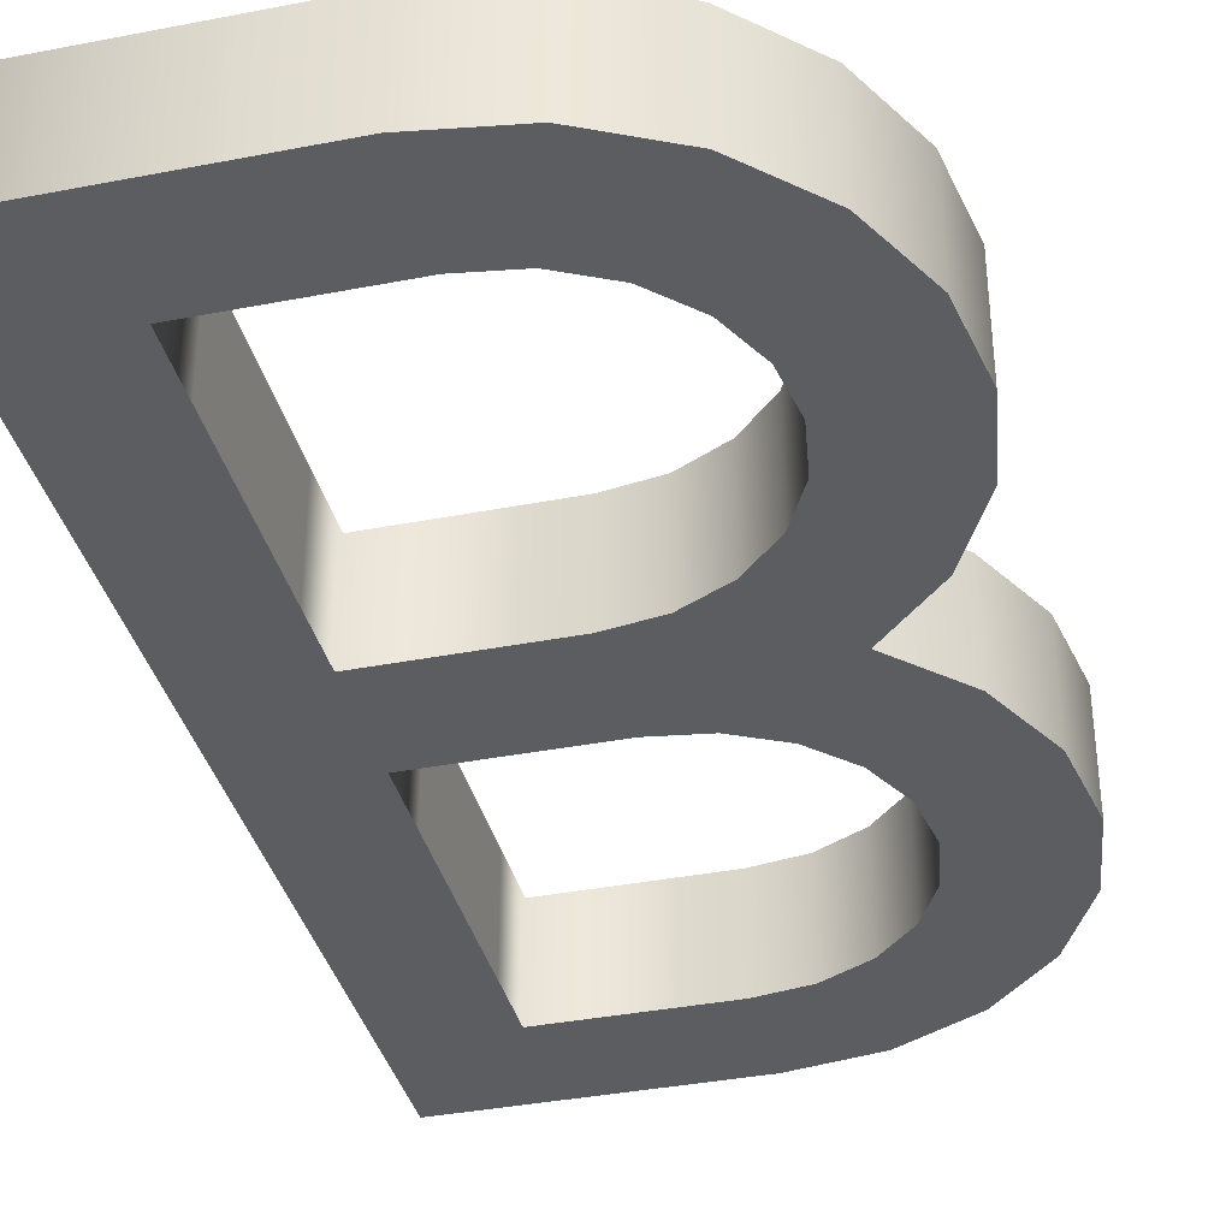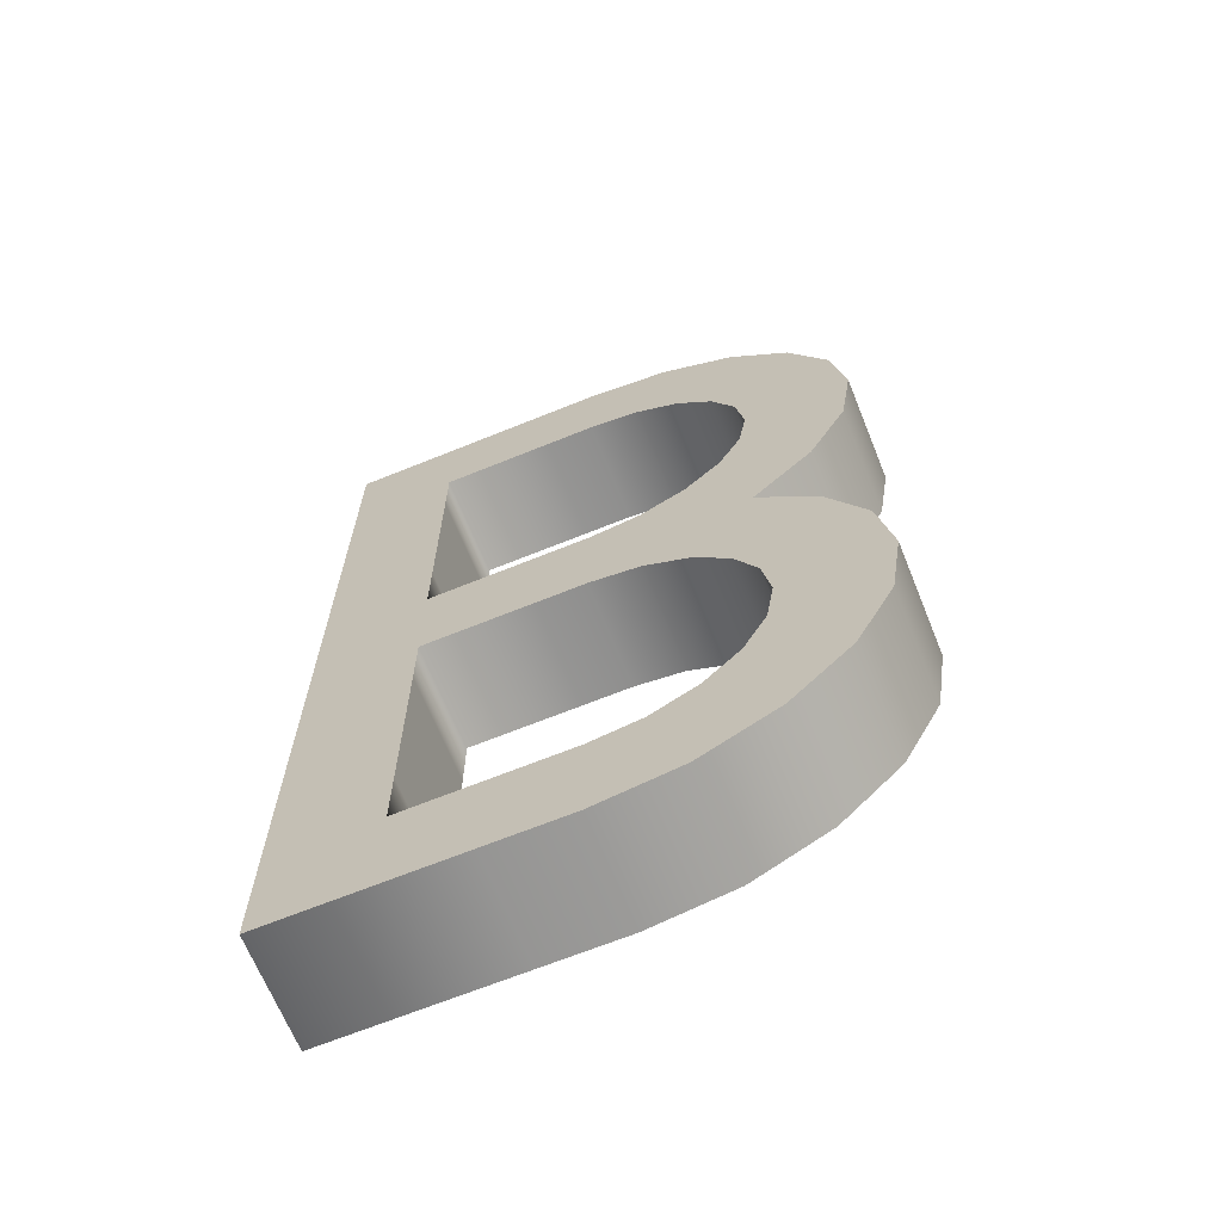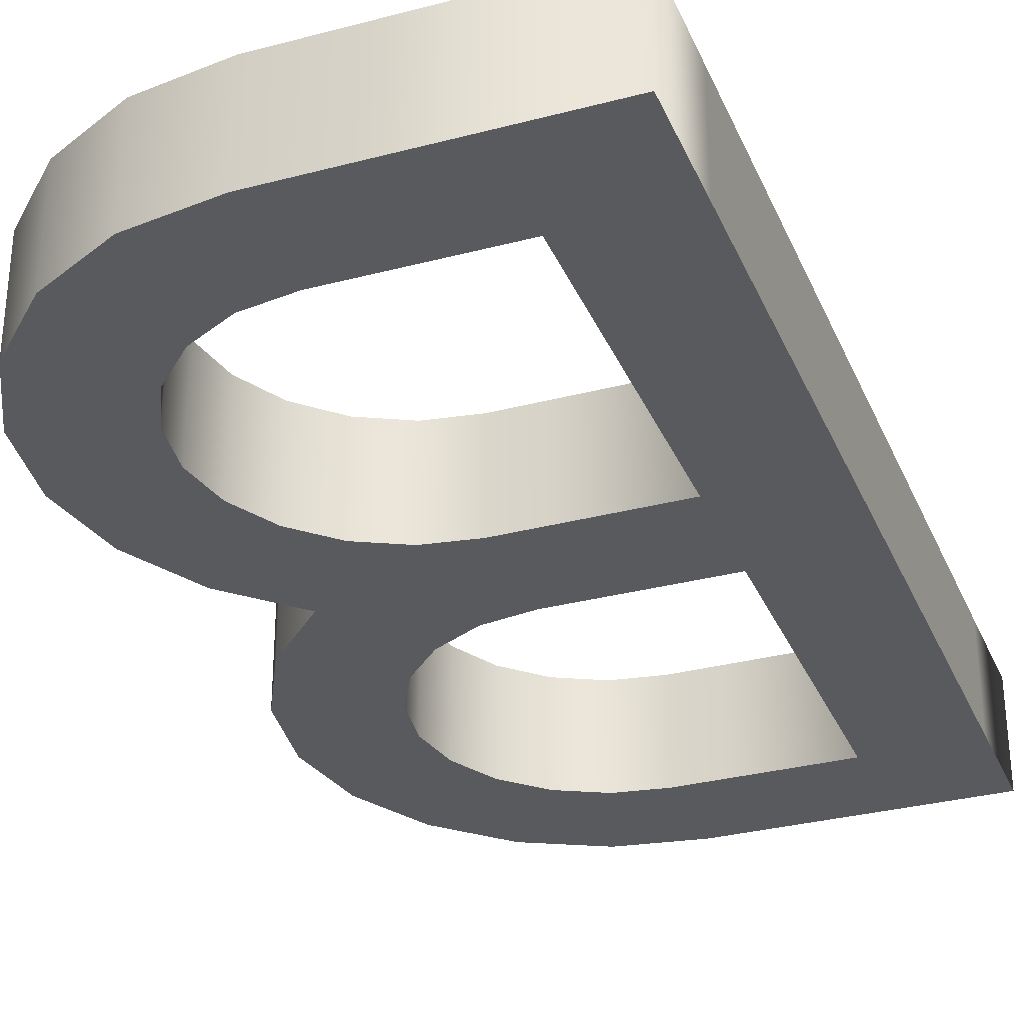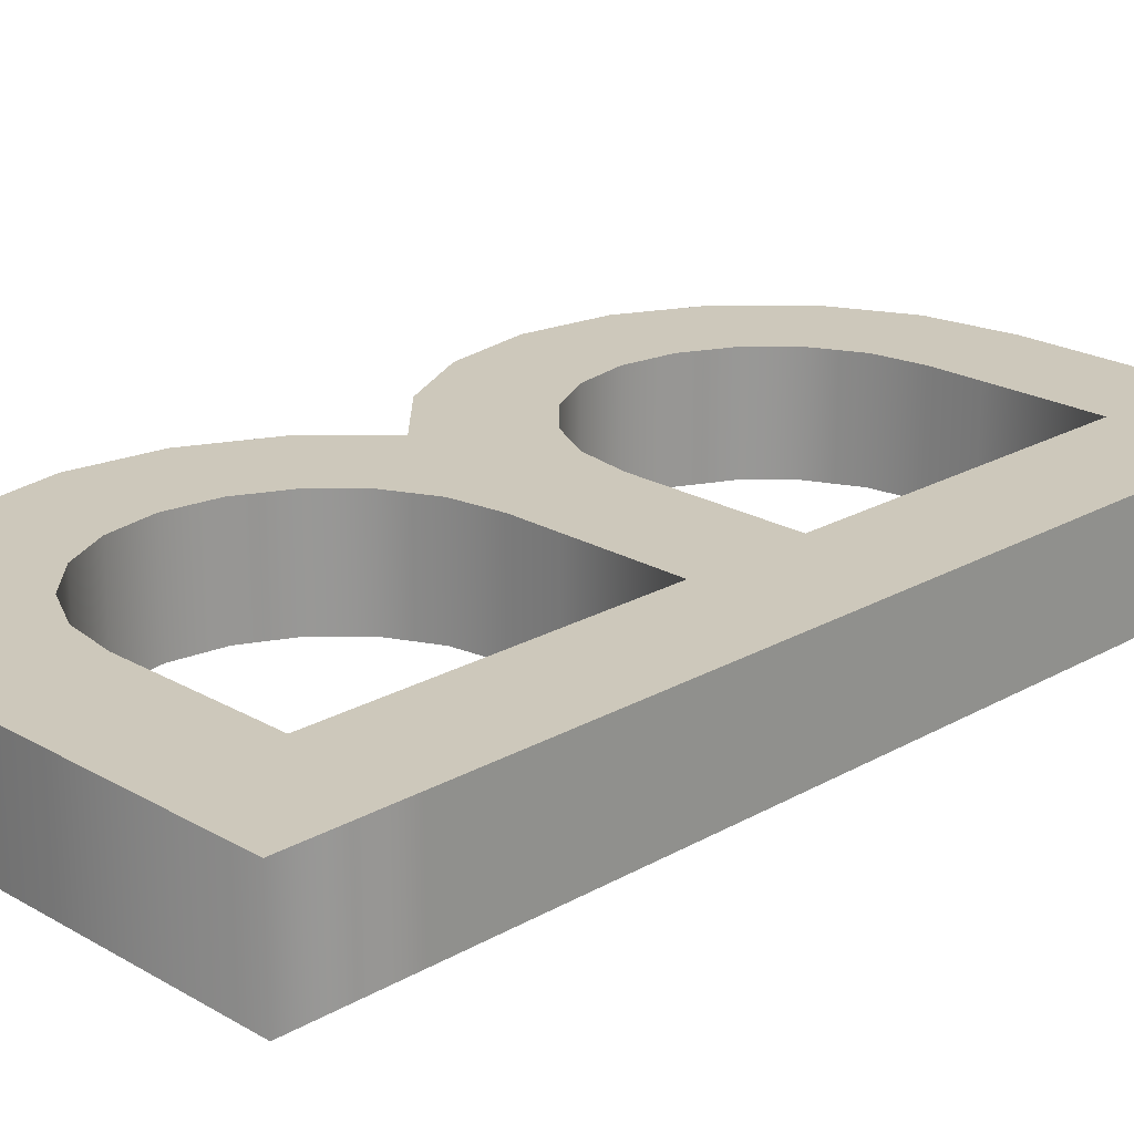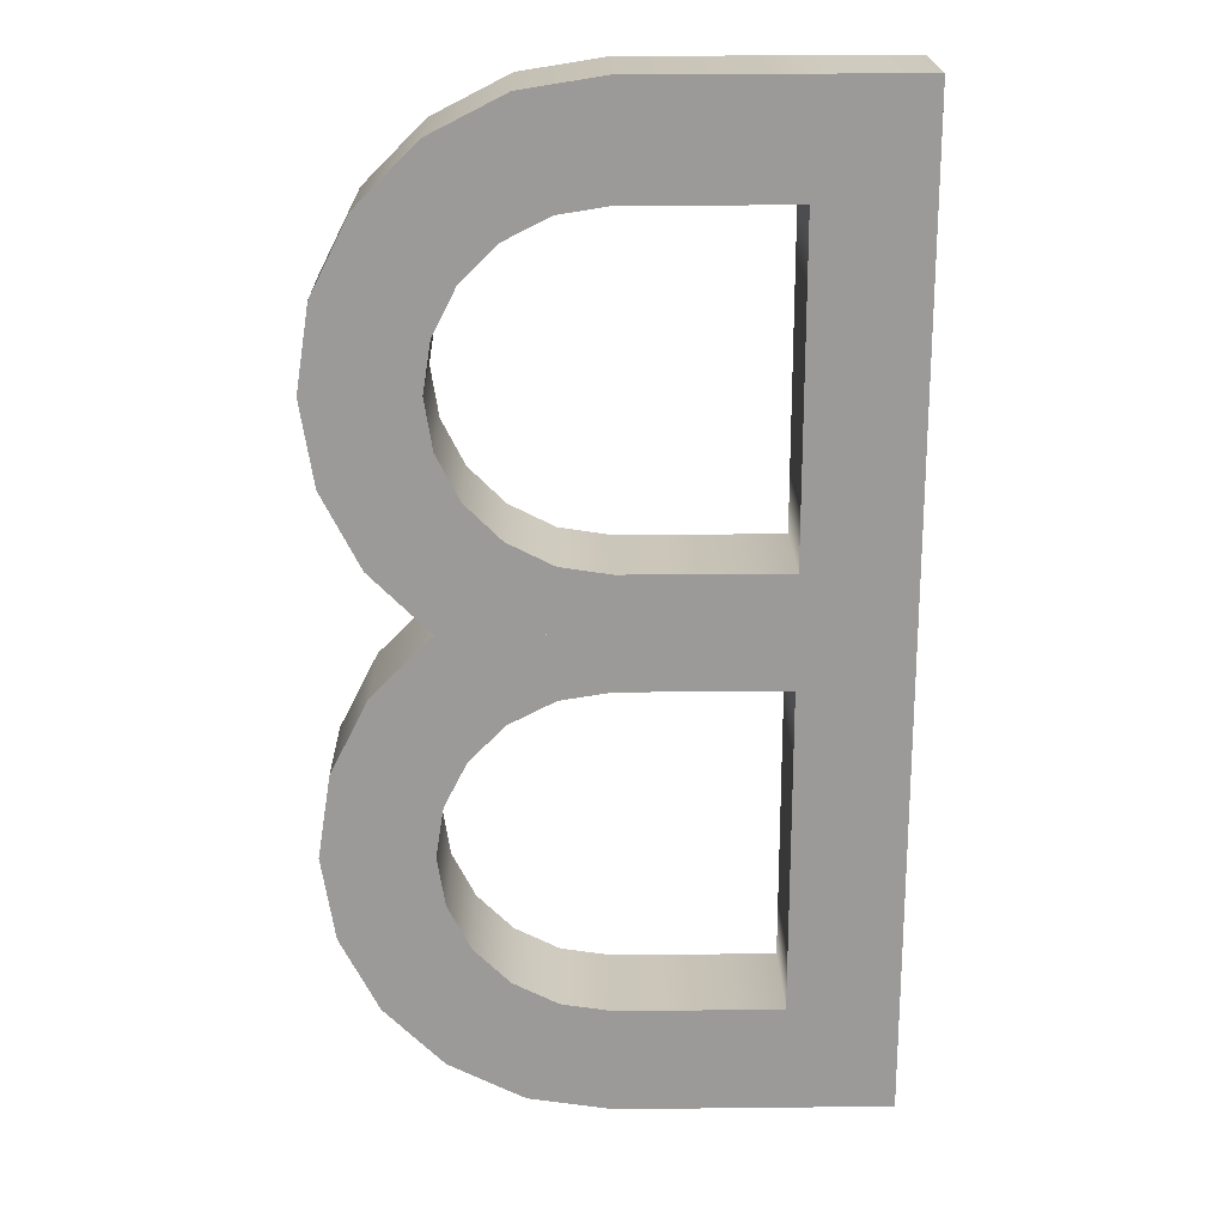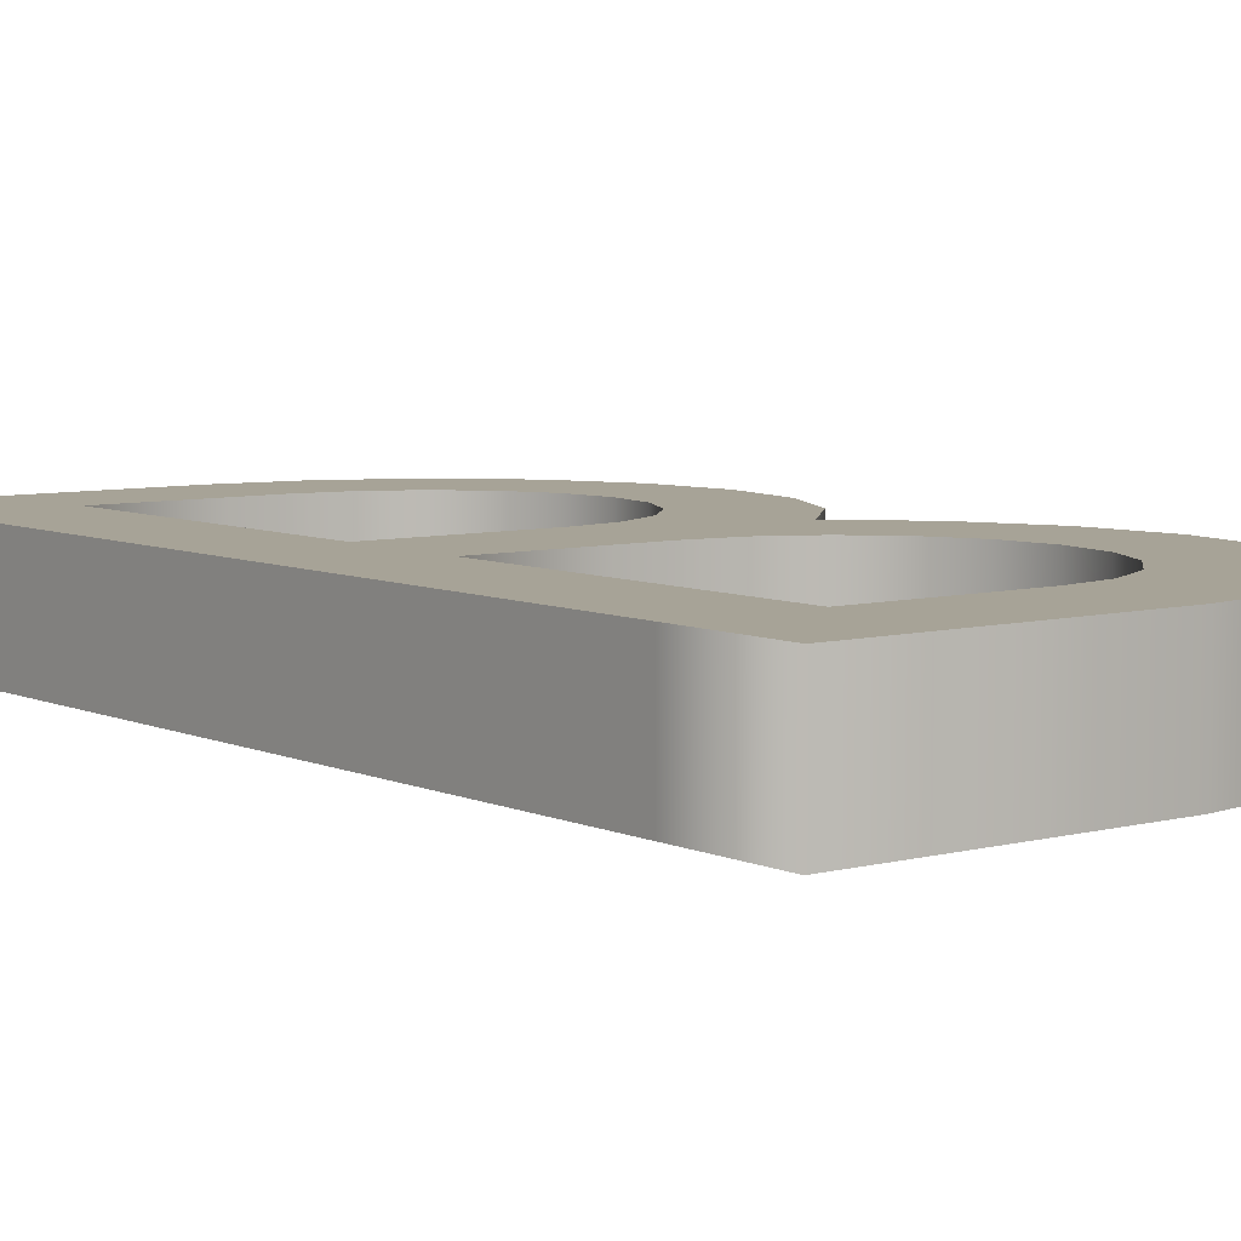
<metadata>
{"format":"obj","ext":"obj","renderer":"f3d","projection":"perspective","resolution":1024,"background":"white","views":[{"elev":-37.2,"azim":14.0,"up":"+Y"},{"elev":-67.4,"azim":22.1,"up":"+Z"},{"elev":-31.5,"azim":-159.5,"up":"+Y"},{"elev":21.9,"azim":-134.8,"up":"+Y"},{"elev":20.8,"azim":178.9,"up":"+Z"},{"elev":6.7,"azim":-37.7,"up":"+Y"}]}
</metadata>
<code>
v -1.333 -0.05731 0.006319
v -1.333 0.1427 0.006319
v -1.4 0.1427 -0.06032
v -1.4 -0.05731 -0.06032
v -1.172 -0.05731 -0.1105
v -1.283 -0.05731 -0.2211
v -1.283 0.1427 -0.2211
v -1.172 0.1427 -0.1105
v -1.29 -0.05731 0.2764
v -1.101 -0.05731 0.3379
v -1.172 -0.05731 0.4773
v -1.333 -0.05731 0.3604
v -1.4 -0.05731 0.427
v -1.283 -0.05731 0.5879
v -1.422 -0.05731 0.6589
v -1.484 -0.05731 0.4698
v -1.577 0.1427 -0.1178
v -1.577 0.1427 -0.2211
v -1.731 0.1427 -0.2211
v -1.67 0.1427 -0.1178
v -1.878 0.1427 0.09029
v -2.077 0.1427 0.02886
v -2.077 0.1427 0.1834
v -1.878 0.1427 0.1834
v -1.878 -0.05731 0.4846
v -1.878 0.1427 0.4846
v -1.67 0.1427 0.4846
v -1.67 -0.05731 0.4846
v -1.29 -0.05731 0.09029
v -1.29 0.1427 0.09029
v -1.484 0.1427 -0.1031
v -1.422 0.1427 -0.2211
v -2.077 0.1427 0.3379
v -1.878 0.1427 0.2764
v -2.077 -0.05731 0.6834
v -1.731 -0.05731 0.6834
v -1.731 0.1427 0.6834
v -2.077 0.1427 0.6834
v -1.101 -0.05731 0.02886
v -1.101 0.1427 0.02886
v -1.577 0.1427 0.4846
v -1.577 -0.05731 0.4846
v -1.276 -0.05731 0.1834
v -1.276 0.1427 0.1834
v -2.077 0.1427 0.4773
v -1.878 0.1427 0.3604
v -1.29 0.1427 0.2764
v -1.484 0.1427 0.4698
v -1.333 0.1427 0.3604
v -1.4 0.1427 0.427
v -1.577 -0.05731 0.6834
v -1.577 0.1427 0.6834
v -1.077 -0.05731 0.1834
v -1.077 0.1427 0.1834
v -1.101 0.1427 0.3379
v -1.422 0.1427 0.6589
v -1.172 0.1427 0.4773
v -1.283 0.1427 0.5879
v -1.878 -0.05731 0.3604
v -2.077 -0.05731 0.4773
v -1.878 0.1427 0.006319
v -2.077 0.1427 -0.1105
v -2.077 0.1427 -0.2211
v -1.878 0.1427 -0.1178
v -1.878 -0.05731 0.2764
v -1.484 -0.05731 -0.1031
v -2.077 -0.05731 0.3379
v -1.422 -0.05731 -0.2211
v -1.878 -0.05731 0.1834
v -1.577 -0.05731 -0.1178
v -1.878 -0.05731 0.09029
v -1.67 -0.05731 -0.1178
v -1.878 -0.05731 0.006319
v -1.878 -0.05731 -0.1178
v -2.077 -0.05731 0.1834
v -1.577 -0.05731 -0.2211
v -2.077 -0.05731 0.02886
v -1.731 -0.05731 -0.2211
v -2.077 -0.05731 -0.1105
v -2.077 -0.05731 -0.2211
v -1.333 -0.05731 -0.8027
v -1.333 0.1427 -0.8027
v -1.4 0.1427 -0.8693
v -1.4 -0.05731 -0.8693
v -1.172 -0.05731 -0.9195
v -1.283 -0.05731 -1.03
v -1.283 0.1427 -1.03
v -1.172 0.1427 -0.9195
v -1.29 -0.05731 -0.5326
v -1.101 -0.05731 -0.4711
v -1.172 -0.05731 -0.3318
v -1.333 -0.05731 -0.4486
v -1.4 -0.05731 -0.382
v -1.484 -0.05731 -0.3392
v -1.577 0.1427 -0.9269
v -1.577 0.1427 -1.126
v -1.731 0.1427 -1.126
v -1.67 0.1427 -0.9269
v -1.878 0.1427 -0.7187
v -2.077 0.1427 -0.7802
v -2.077 0.1427 -0.6257
v -1.878 0.1427 -0.6257
v -1.878 -0.05731 -0.3244
v -1.878 0.1427 -0.3244
v -1.67 0.1427 -0.3244
v -1.67 -0.05731 -0.3244
v -1.29 -0.05731 -0.7187
v -1.29 0.1427 -0.7187
v -1.484 0.1427 -0.9121
v -1.422 0.1427 -1.101
v -2.077 0.1427 -0.4711
v -1.878 0.1427 -0.5326
v -1.101 -0.05731 -0.7802
v -1.101 0.1427 -0.7802
v -1.577 0.1427 -0.3244
v -1.577 -0.05731 -0.3244
v -1.276 -0.05731 -0.6257
v -1.276 0.1427 -0.6257
v -2.077 0.1427 -0.3318
v -1.878 0.1427 -0.4486
v -1.29 0.1427 -0.5326
v -1.484 0.1427 -0.3392
v -1.333 0.1427 -0.4486
v -1.4 0.1427 -0.382
v -1.077 -0.05731 -0.6257
v -1.077 0.1427 -0.6257
v -1.101 0.1427 -0.4711
v -1.172 0.1427 -0.3318
v -1.878 -0.05731 -0.4486
v -2.077 -0.05731 -0.3318
v -1.878 0.1427 -0.8027
v -2.077 0.1427 -0.9195
v -2.077 0.1427 -1.126
v -1.878 0.1427 -0.9269
v -1.878 -0.05731 -0.5326
v -1.484 -0.05731 -0.9121
v -2.077 -0.05731 -0.4711
v -1.422 -0.05731 -1.101
v -1.878 -0.05731 -0.6257
v -1.577 -0.05731 -0.9269
v -1.878 -0.05731 -0.7187
v -1.67 -0.05731 -0.9269
v -1.878 -0.05731 -0.8027
v -1.878 -0.05731 -0.9269
v -2.077 -0.05731 -0.6257
v -1.577 -0.05731 -1.126
v -2.077 -0.05731 -0.7802
v -1.731 -0.05731 -1.126
v -2.077 -0.05731 -0.9195
v -2.077 -0.05731 -1.126
f 1 2 4
f 4 2 3
f 5 6 8
f 8 6 7
f 9 10 12
f 12 10 11
f 13 14 16
f 16 14 15
f 17 18 20
f 20 18 19
f 22 23 21
f 21 23 24
f 12 11 13
f 13 11 14
f 25 26 28
f 28 26 27
f 29 30 1
f 1 30 2
f 32 18 31
f 31 18 17
f 24 23 34
f 34 23 33
f 35 36 38
f 38 36 37
f 39 5 40
f 40 5 8
f 28 27 42
f 42 27 41
f 43 44 29
f 29 44 30
f 7 32 3
f 3 32 31
f 34 33 46
f 46 33 45
f 9 47 43
f 43 47 44
f 42 41 16
f 16 41 48
f 12 49 9
f 9 49 47
f 16 48 13
f 13 48 50
f 36 51 37
f 37 51 52
f 53 39 54
f 54 39 40
f 13 50 12
f 12 50 49
f 46 45 26
f 26 45 38
f 2 8 3
f 3 8 7
f 10 53 55
f 55 53 54
f 51 15 52
f 52 15 56
f 11 10 57
f 57 10 55
f 15 14 56
f 56 14 58
f 38 37 26
f 26 37 27
f 30 40 2
f 2 40 8
f 14 11 58
f 58 11 57
f 37 52 27
f 27 52 41
f 44 54 30
f 30 54 40
f 47 55 44
f 44 55 54
f 41 52 48
f 48 52 56
f 49 57 47
f 47 57 55
f 48 56 50
f 50 56 58
f 50 58 49
f 49 58 57
f 59 46 25
f 25 46 26
f 60 35 45
f 45 35 38
f 62 22 61
f 61 22 21
f 20 19 64
f 64 19 63
f 16 15 42
f 42 15 51
f 43 53 9
f 9 53 10
f 63 62 64
f 64 62 61
f 65 34 59
f 59 34 46
f 4 3 66
f 66 3 31
f 29 39 43
f 43 39 53
f 42 51 28
f 28 51 36
f 67 60 33
f 33 60 45
f 6 68 7
f 7 68 32
f 69 24 65
f 65 24 34
f 66 31 70
f 70 31 17
f 1 5 29
f 29 5 39
f 28 36 25
f 25 36 35
f 71 21 69
f 69 21 24
f 70 17 72
f 72 17 20
f 73 61 71
f 71 61 21
f 72 20 74
f 74 20 64
f 75 67 23
f 23 67 33
f 68 76 32
f 32 76 18
f 74 64 73
f 73 64 61
f 4 6 1
f 1 6 5
f 35 60 25
f 25 60 59
f 77 75 22
f 22 75 23
f 76 78 18
f 18 78 19
f 79 77 62
f 62 77 22
f 78 80 19
f 19 80 63
f 60 67 59
f 59 67 65
f 66 68 4
f 4 68 6
f 80 79 63
f 63 79 62
f 67 75 65
f 65 75 69
f 70 76 66
f 66 76 68
f 69 75 71
f 71 75 77
f 78 76 72
f 72 76 70
f 71 77 73
f 73 77 79
f 80 78 74
f 74 78 72
f 73 79 74
f 74 79 80
f 81 82 84
f 84 82 83
f 85 86 88
f 88 86 87
f 89 90 92
f 92 90 91
f 6 68 93
f 93 68 94
f 95 96 98
f 98 96 97
f 100 101 99
f 99 101 102
f 92 91 93
f 93 91 6
f 103 104 106
f 106 104 105
f 107 108 81
f 81 108 82
f 109 110 95
f 95 110 96
f 102 101 112
f 112 101 111
f 80 78 63
f 63 78 19
f 113 85 114
f 114 85 88
f 106 105 116
f 116 105 115
f 117 118 107
f 107 118 108
f 83 87 109
f 109 87 110
f 112 111 120
f 120 111 119
f 89 121 117
f 117 121 118
f 116 115 94
f 94 115 122
f 92 123 89
f 89 123 121
f 94 122 93
f 93 122 124
f 78 76 19
f 19 76 18
f 125 113 126
f 126 113 114
f 93 124 92
f 92 124 123
f 120 119 104
f 104 119 63
f 82 88 83
f 83 88 87
f 90 125 127
f 127 125 126
f 76 68 18
f 18 68 32
f 91 90 128
f 128 90 127
f 68 6 32
f 32 6 7
f 63 19 104
f 104 19 105
f 108 114 82
f 82 114 88
f 6 91 7
f 7 91 128
f 19 18 105
f 105 18 115
f 118 126 108
f 108 126 114
f 121 127 118
f 118 127 126
f 115 18 122
f 122 18 32
f 123 128 121
f 121 128 127
f 122 32 124
f 124 32 7
f 124 7 123
f 123 7 128
f 129 120 103
f 103 120 104
f 130 80 119
f 119 80 63
f 132 100 131
f 131 100 99
f 98 97 134
f 134 97 133
f 68 76 94
f 94 76 116
f 117 125 89
f 89 125 90
f 133 132 134
f 134 132 131
f 135 112 129
f 129 112 120
f 84 83 136
f 136 83 109
f 107 113 117
f 117 113 125
f 116 76 106
f 106 76 78
f 137 130 111
f 111 130 119
f 86 138 87
f 87 138 110
f 139 102 135
f 135 102 112
f 136 109 140
f 140 109 95
f 81 85 107
f 107 85 113
f 106 78 103
f 103 78 80
f 141 99 139
f 139 99 102
f 140 95 142
f 142 95 98
f 143 131 141
f 141 131 99
f 142 98 144
f 144 98 134
f 145 137 101
f 101 137 111
f 138 146 110
f 110 146 96
f 144 134 143
f 143 134 131
f 84 86 81
f 81 86 85
f 80 130 103
f 103 130 129
f 147 145 100
f 100 145 101
f 146 148 96
f 96 148 97
f 149 147 132
f 132 147 100
f 148 150 97
f 97 150 133
f 130 137 129
f 129 137 135
f 136 138 84
f 84 138 86
f 150 149 133
f 133 149 132
f 137 145 135
f 135 145 139
f 140 146 136
f 136 146 138
f 139 145 141
f 141 145 147
f 148 146 142
f 142 146 140
f 141 147 143
f 143 147 149
f 150 148 144
f 144 148 142
f 143 149 144
f 144 149 150

</code>
